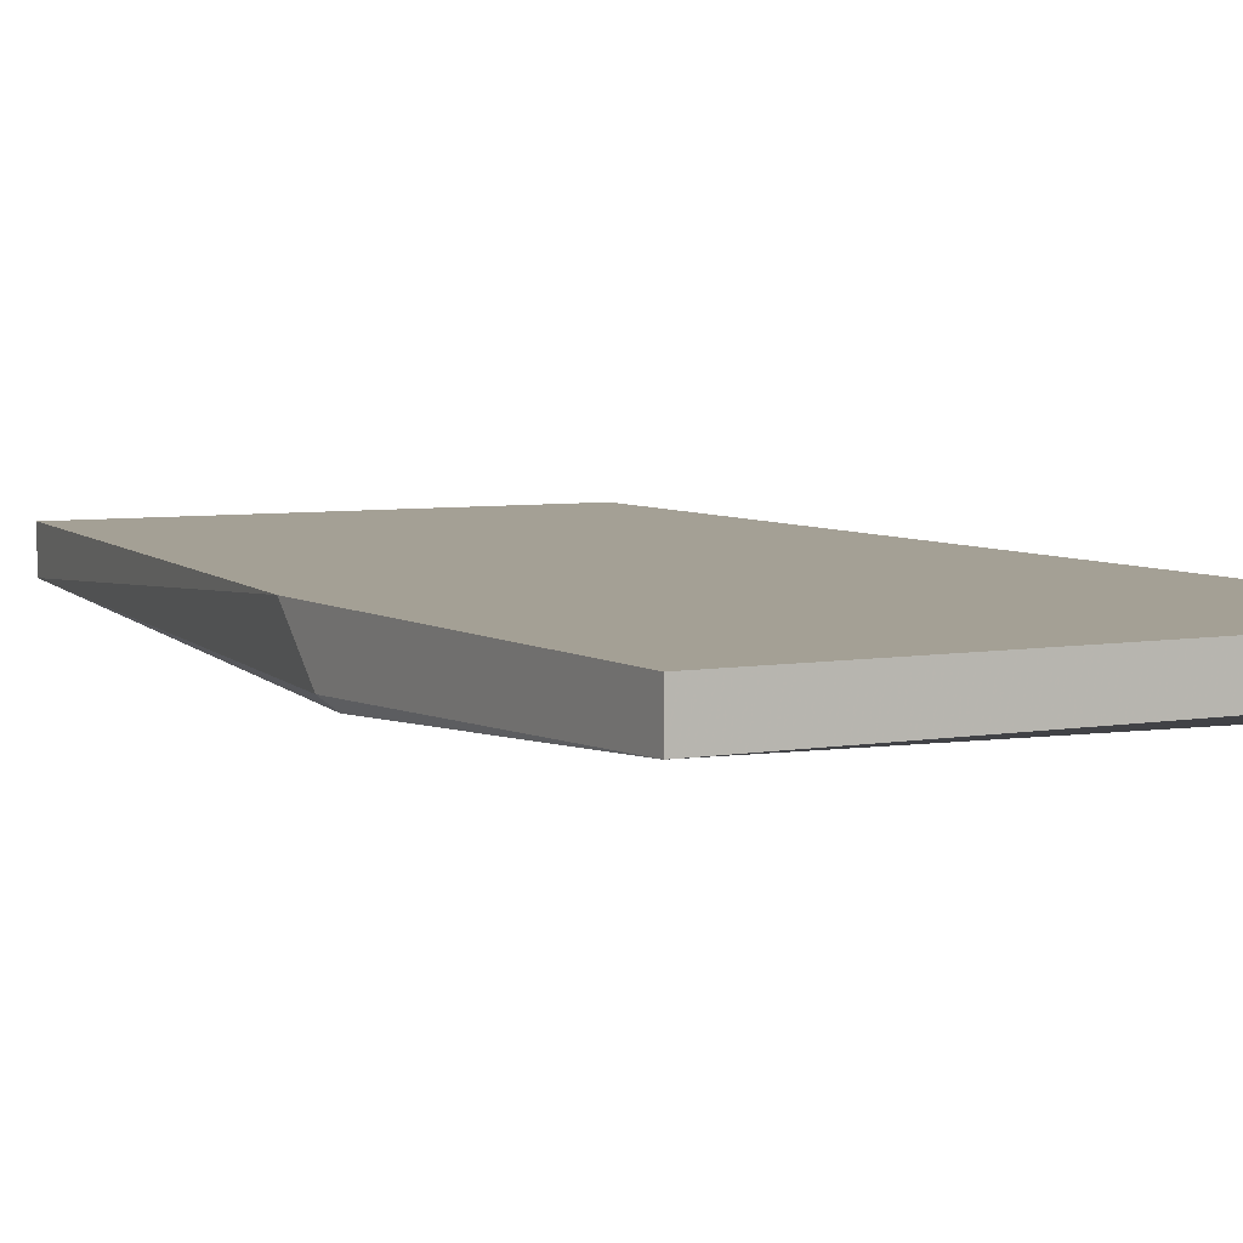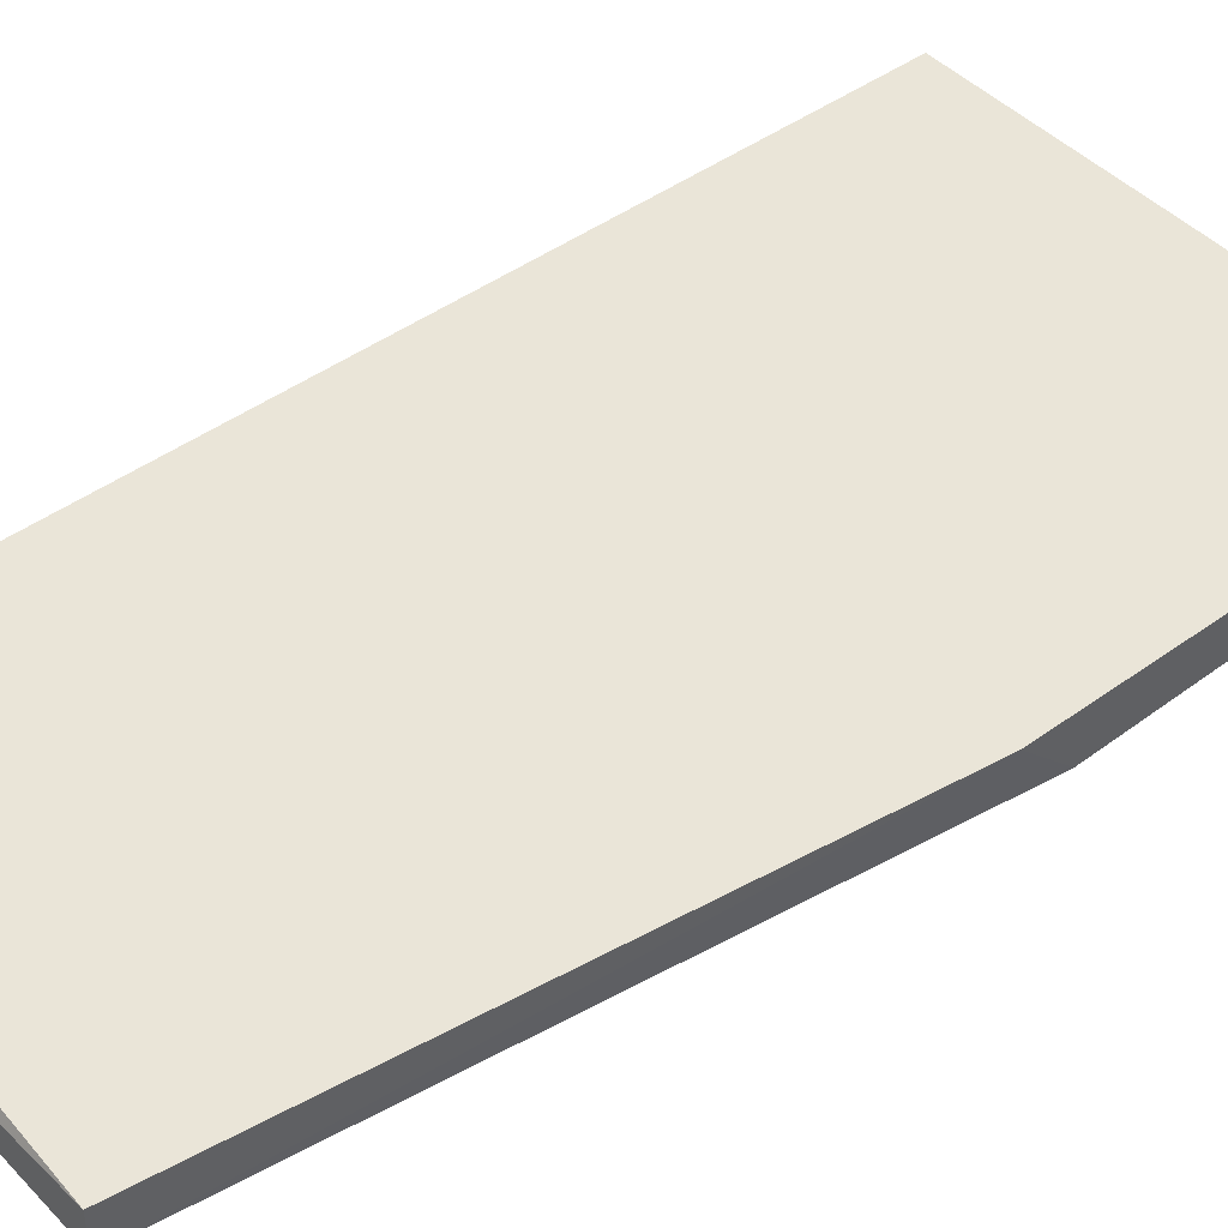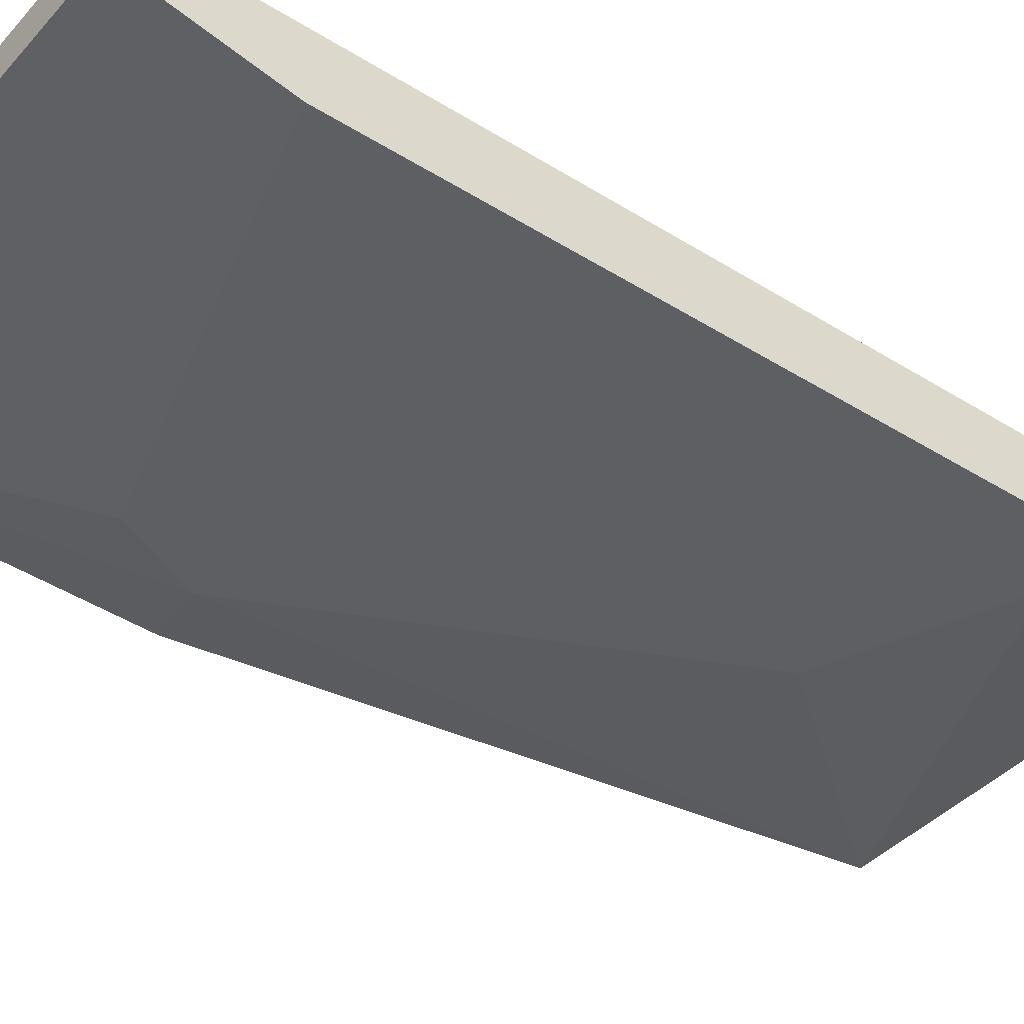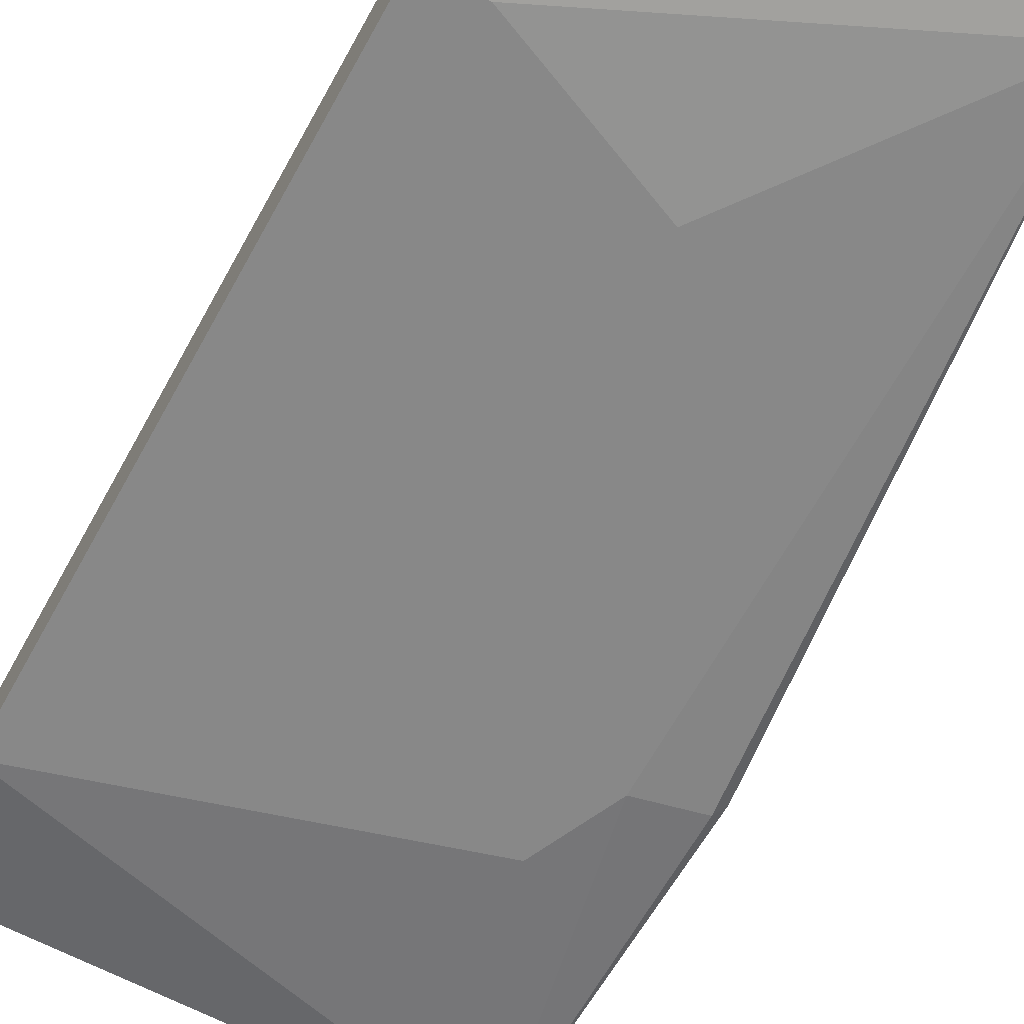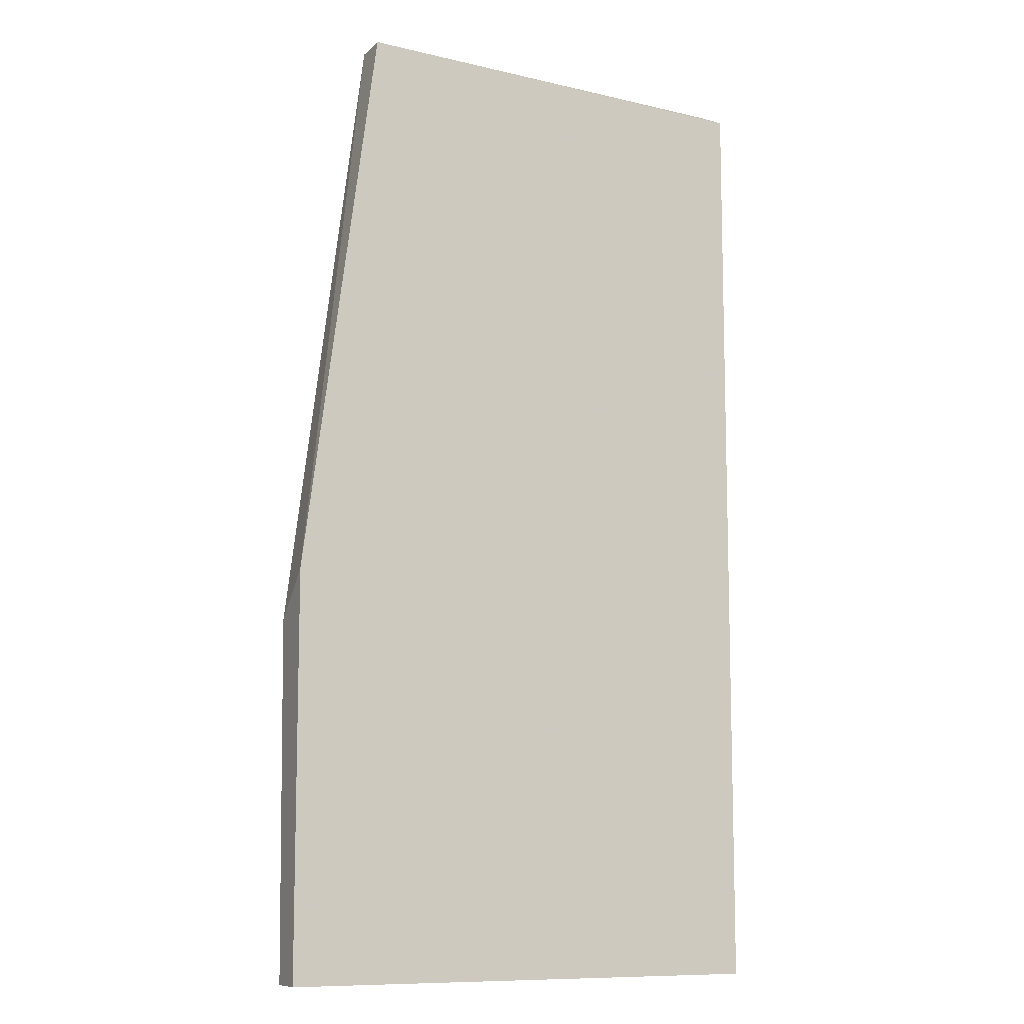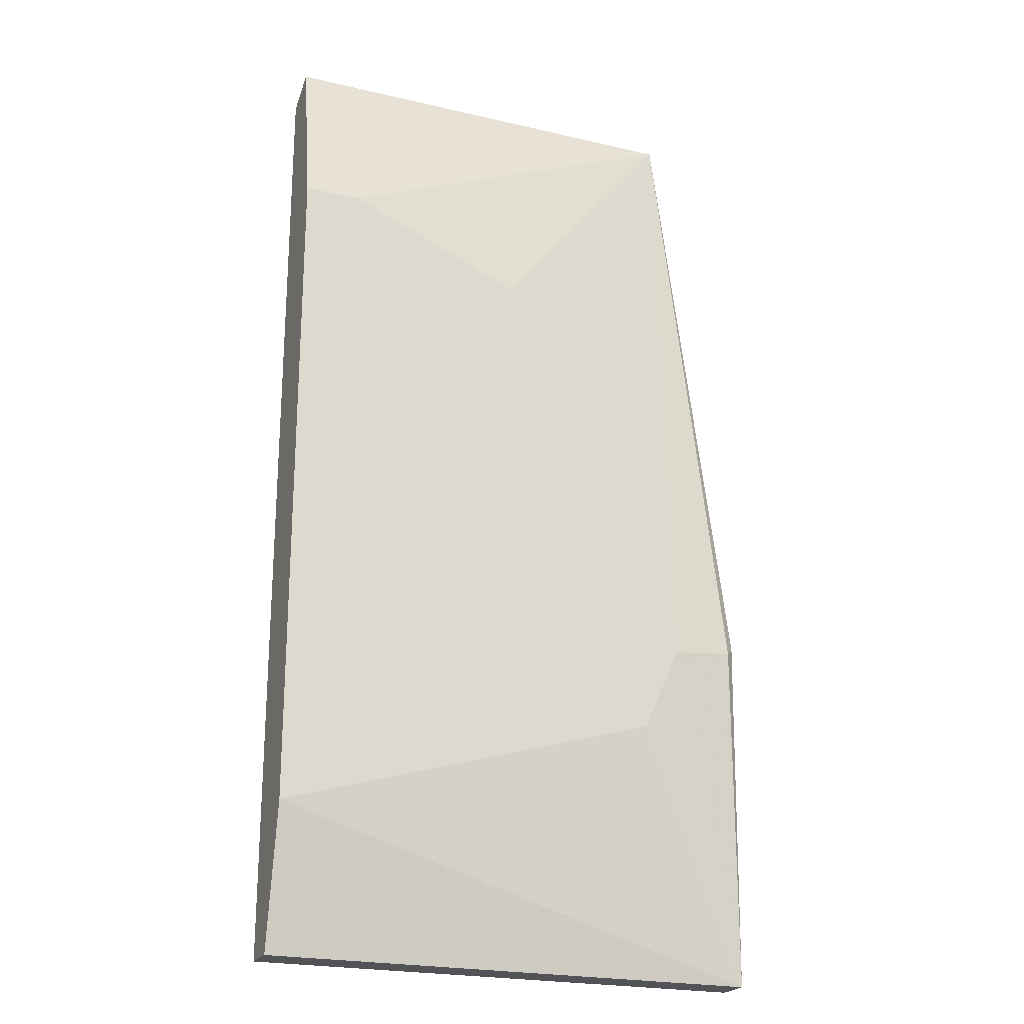
<metadata>
{"format":"obj","ext":"obj","renderer":"f3d","projection":"perspective","resolution":1024,"background":"white","views":[{"elev":5.7,"azim":-29.1,"up":"+Z"},{"elev":44.6,"azim":-130.2,"up":"+Z"},{"elev":-40.7,"azim":52.6,"up":"+Z"},{"elev":-62.8,"azim":151.2,"up":"+Z"},{"elev":-9.8,"azim":-26.1,"up":"+Y"},{"elev":-22.5,"azim":158.1,"up":"+Y"}]}
</metadata>
<code>
v -0.02686 -0.03974 0.007989
v -0.02979 0.002237 0.004572
v -0.05273 -0.03974 0.006037
v -0.05273 -0.03974 0.007989
v -0.04882 0.01054 0.007989
v -0.02686 0.00956 0.007989
v -0.02686 -0.03241 0.004572
v -0.04881 -0.02216 0.004572
v -0.04882 0.01054 0.006037
v -0.02686 0.01054 0.006037
v -0.05273 -0.02119 0.005549
v -0.02686 -0.03974 0.006037
v -0.03906 -0.001665 0.004572
v -0.05273 -0.01875 0.007989
v -0.02686 0.002237 0.004572
v -0.04686 -0.02656 0.004572
v -0.05223 -0.02168 0.005061
f 5 9 14
f 11 4 14
f 9 11 14
f 7 2 15
f 2 10 15
f 10 7 15
f 8 7 16
f 3 8 16
f 8 3 17
f 9 8 17
f 3 11 17
f 4 5 14
f 7 3 16
f 8 9 13
f 9 2 13
f 6 1 7
f 11 9 17
f 4 3 1
f 4 1 5
f 5 1 6
f 2 7 8
f 2 8 13
f 5 6 10
f 9 5 10
f 2 9 10
f 3 4 11
f 1 3 12
f 3 7 12
f 7 1 12
f 6 7 10

</code>
